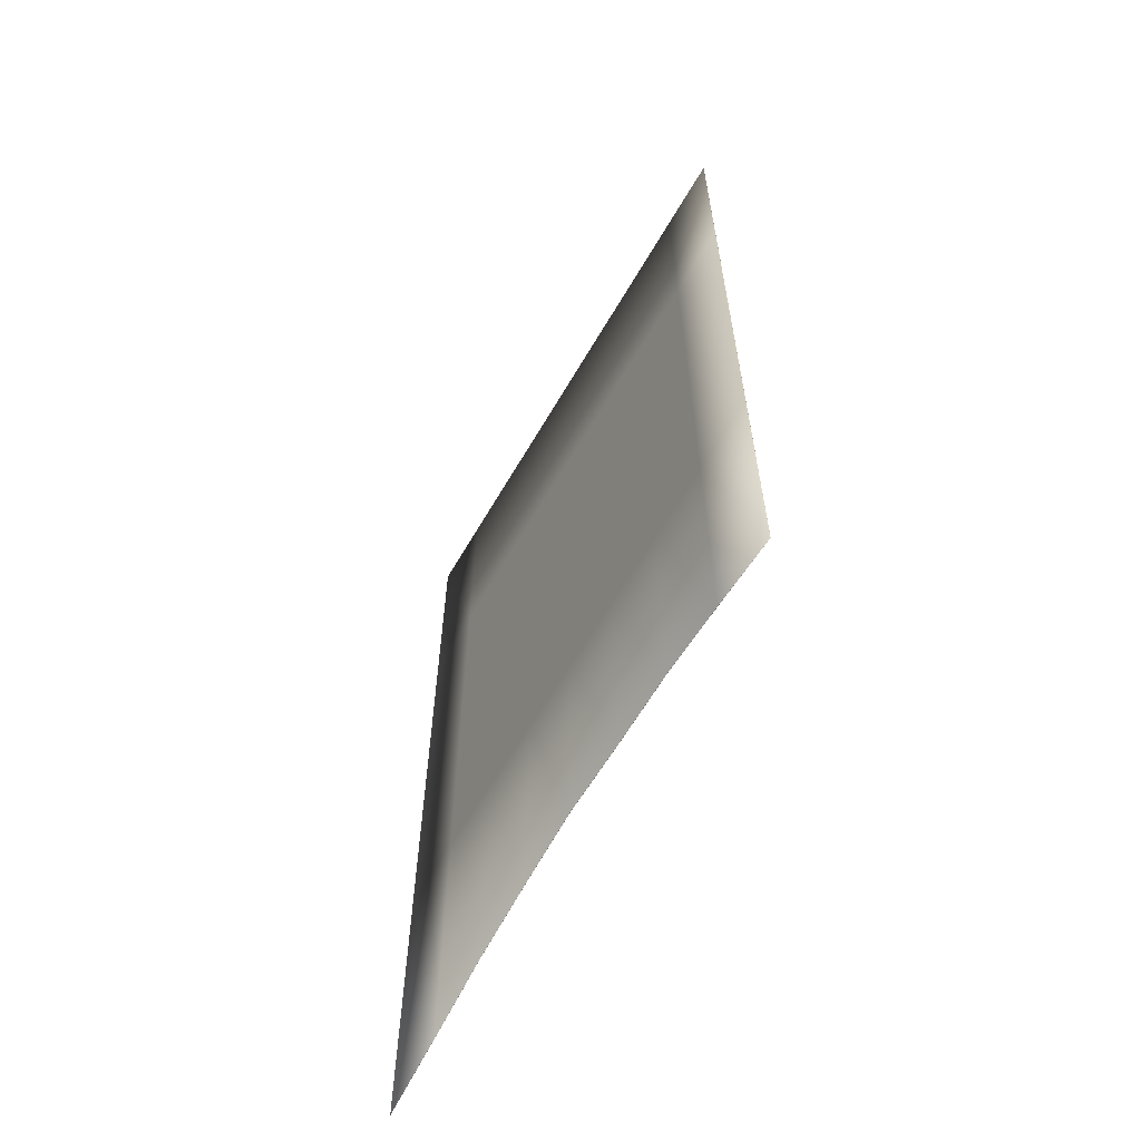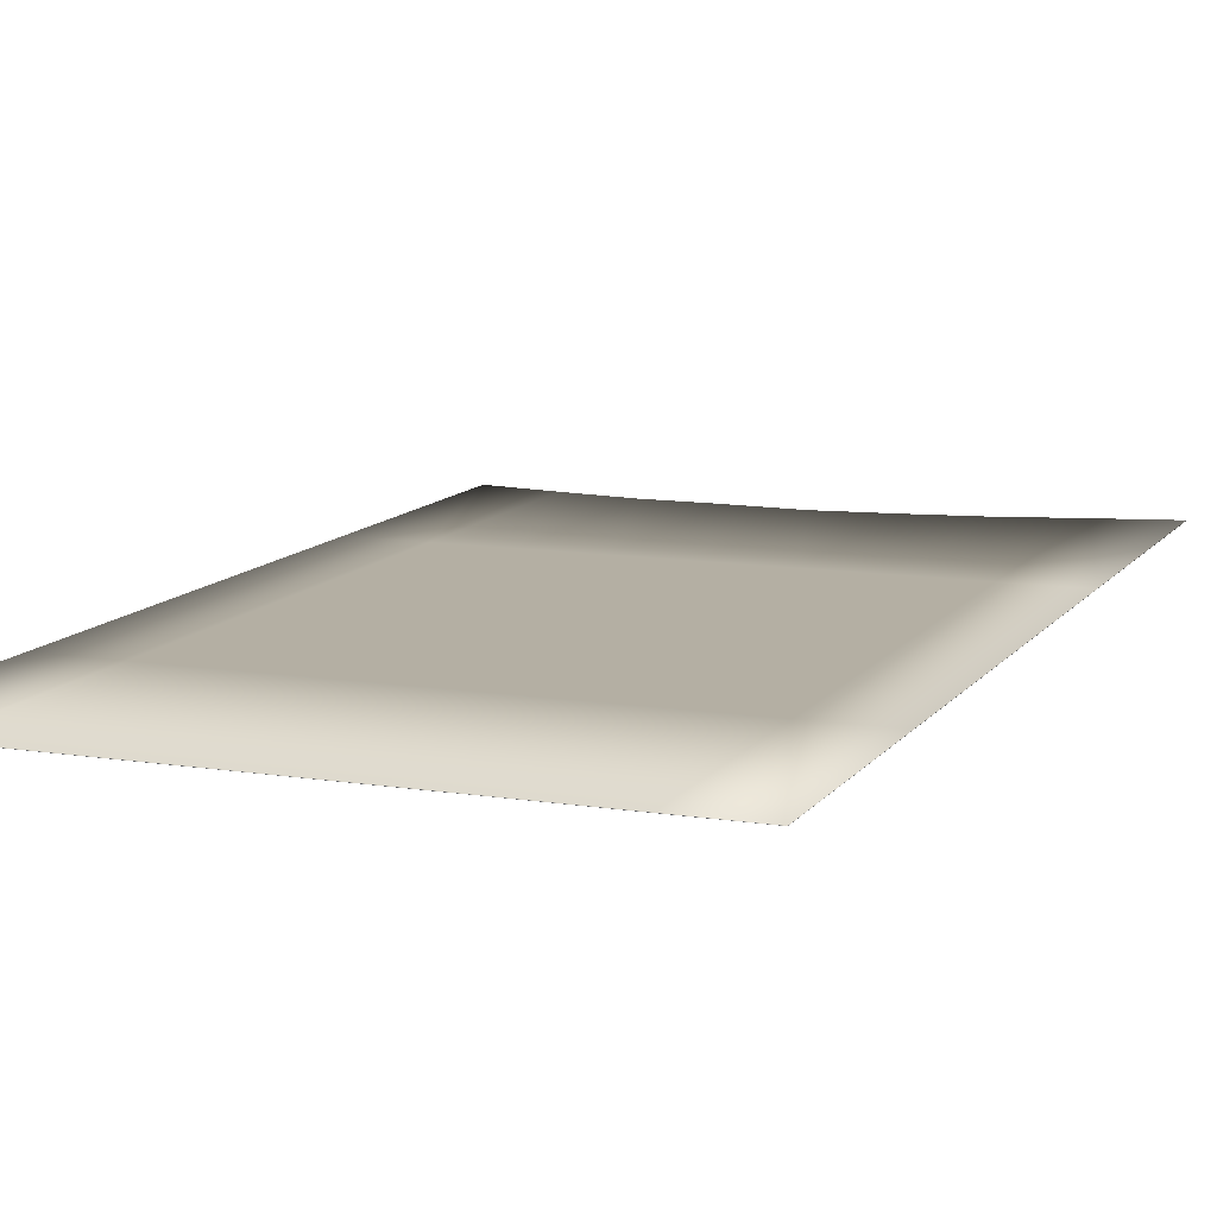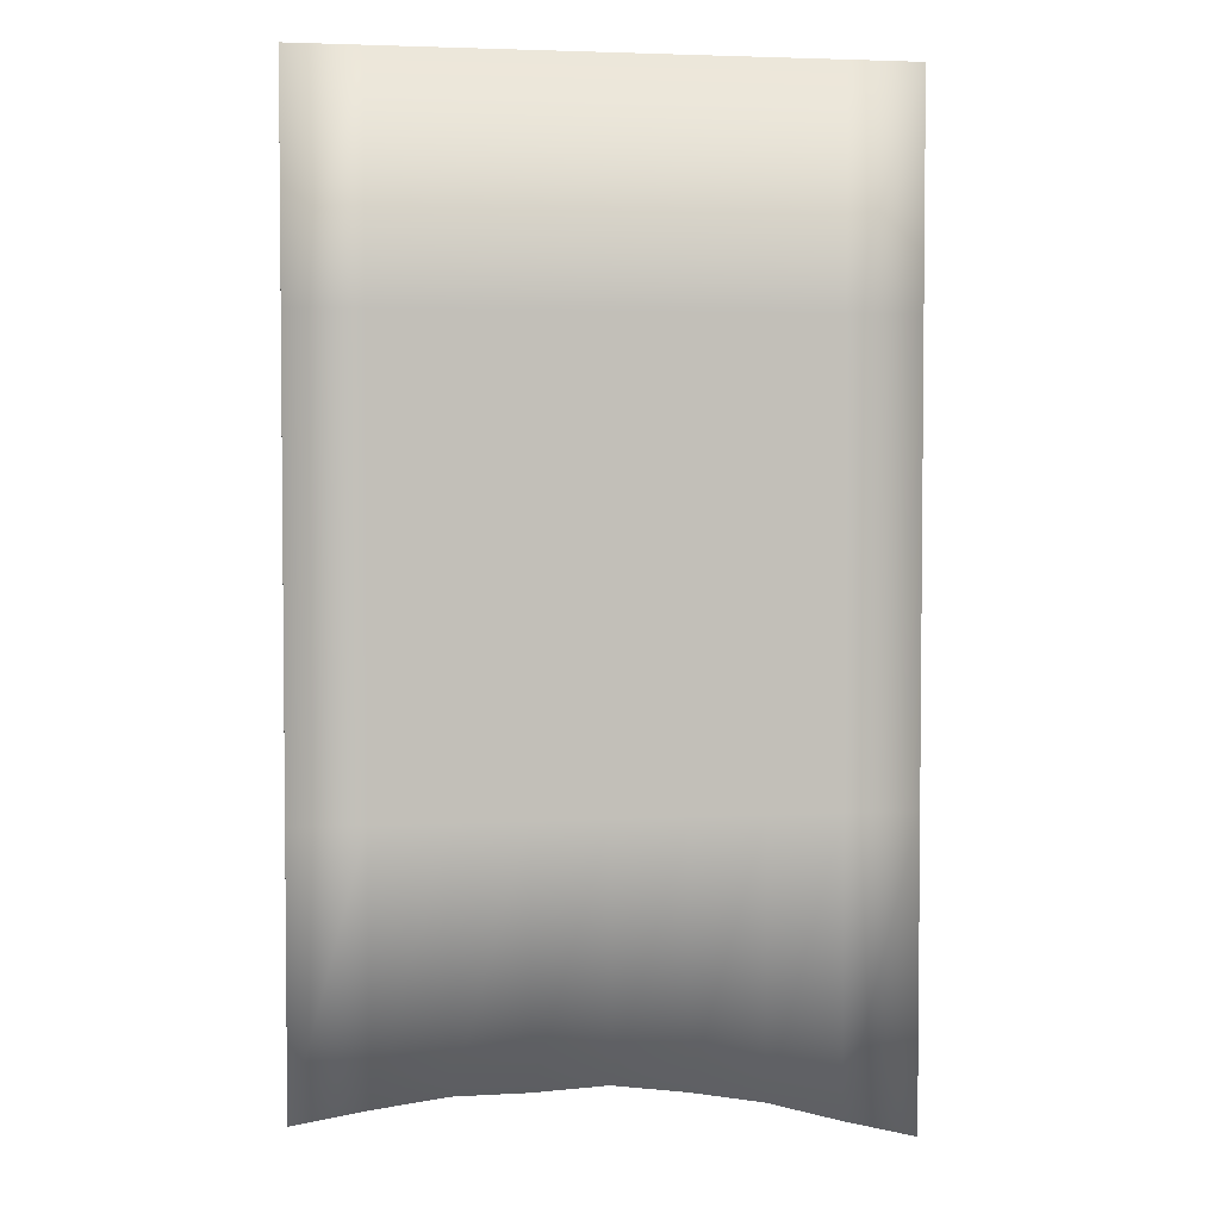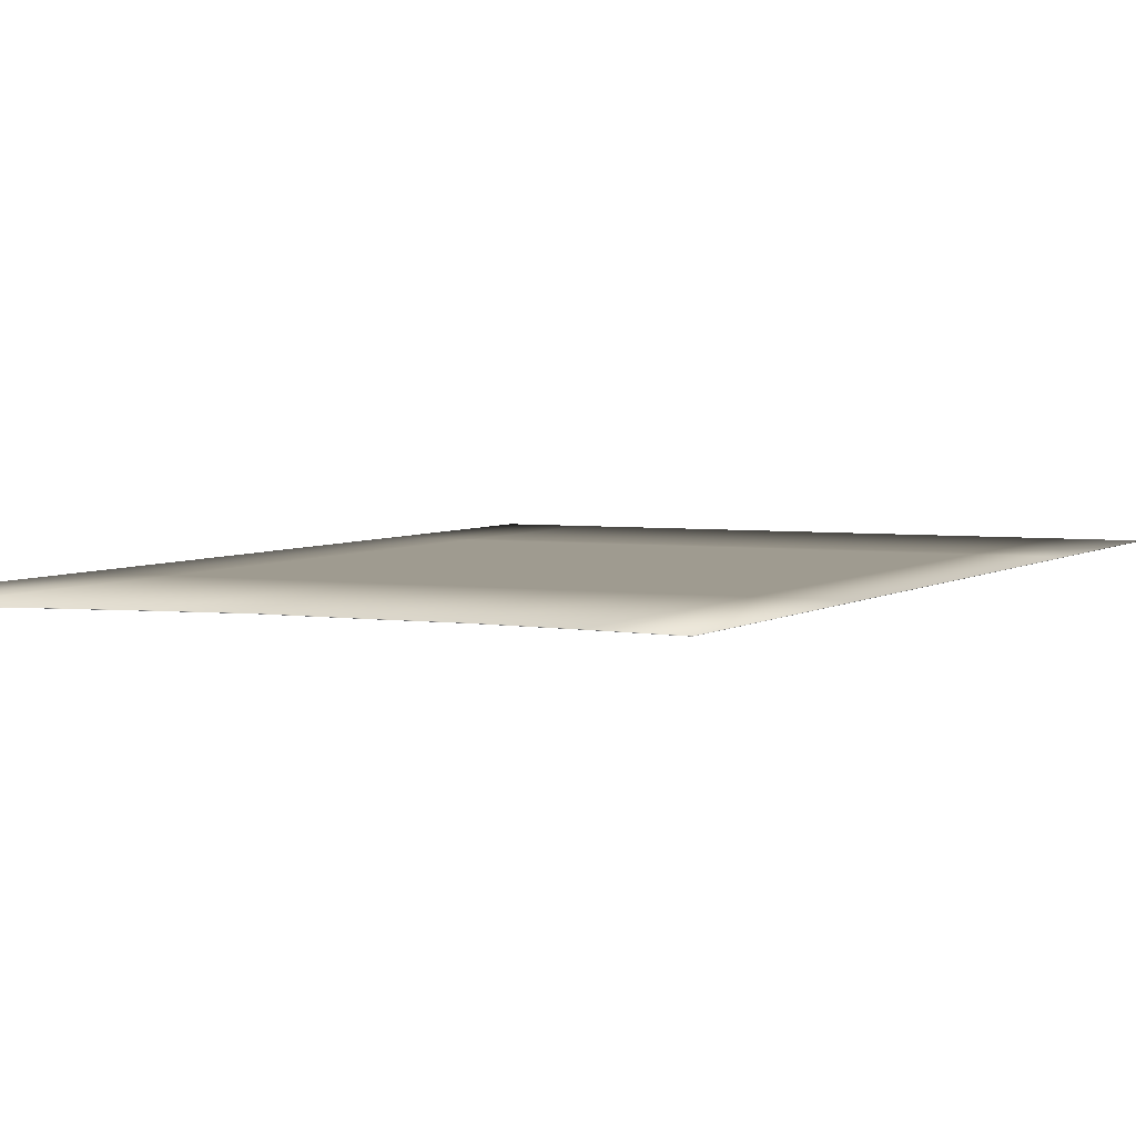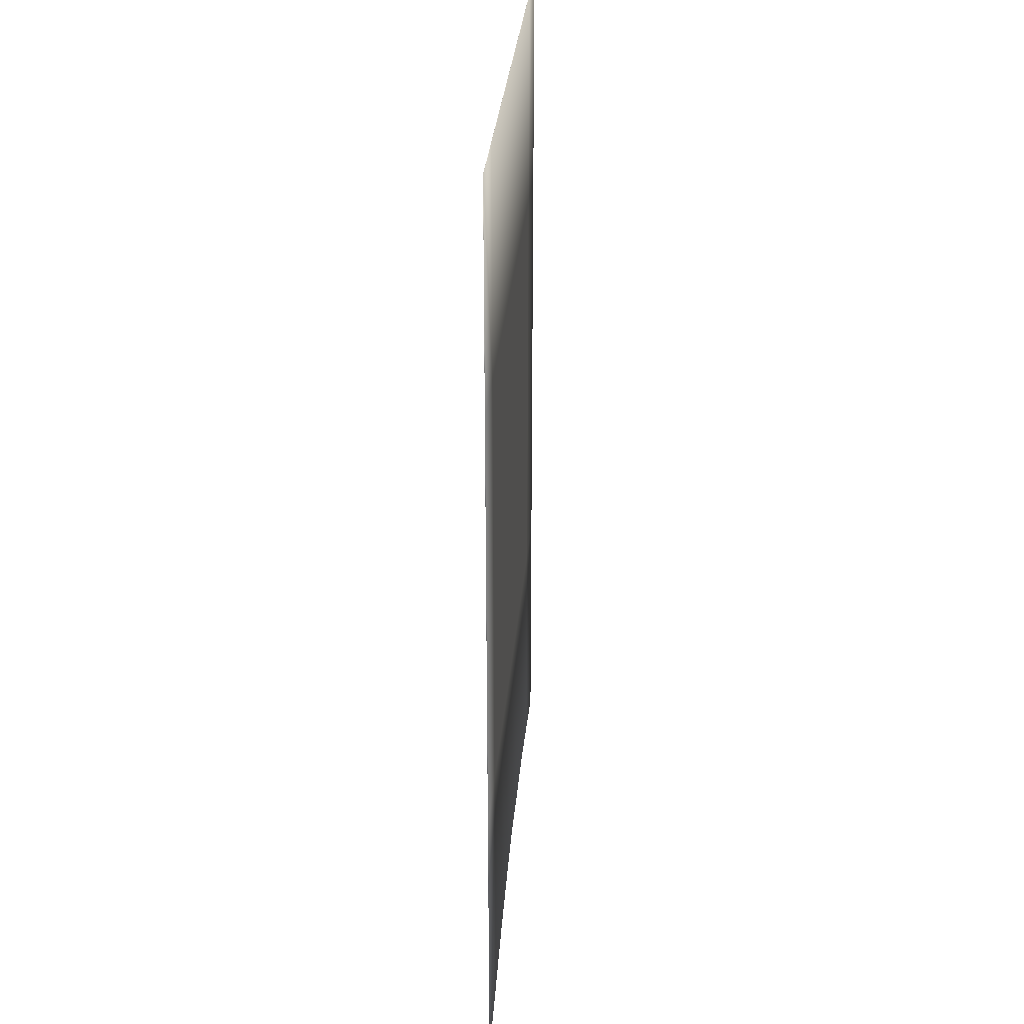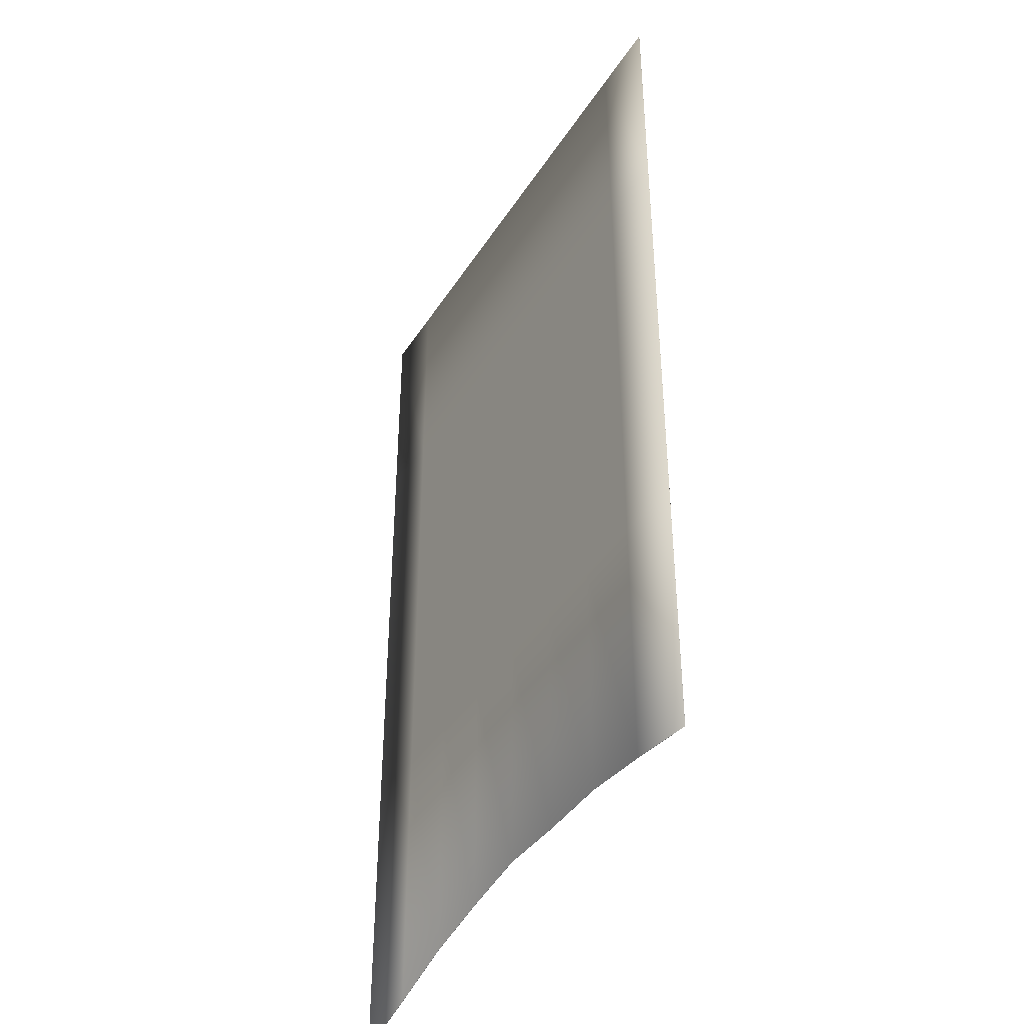
<metadata>
{"format":"obj","ext":"obj","renderer":"f3d","projection":"perspective","resolution":1024,"background":"white","views":[{"elev":-63.8,"azim":59.7,"up":"+Y"},{"elev":11.2,"azim":-158.6,"up":"+Z"},{"elev":3.5,"azim":169.5,"up":"+Y"},{"elev":4.0,"azim":25.3,"up":"+Z"},{"elev":30.4,"azim":-85.3,"up":"+Y"},{"elev":-41.0,"azim":60.3,"up":"+Y"}]}
</metadata>
<code>
g flagcl
v 0.375 1.064 -0.0005
v 0.5 0.6729 -0.0005
v 0.5 1.064 -0.0005
v 0.375 0.6729 -0.0005
v 0.25 1.064 -0.0005
v 0.5 0.2819 -0.0005
v 0.25 0.6729 -0.0005
v 0.125 1.064 -0.0005
v 0.375 0.2819 -0.0005
v 0.5 -0.109 -0.0005
v 0.125 0.6729 -0.0005
v 0 1.064 -0.0005
v 0.25 0.2819 -0.0005
v 0.375 -0.109 -0.0005
v 0.5 -0.569 -0.0005
v 0.375 -0.5498 -0.0005
v 0.25 -0.109 -0.0005
v 0.25 -0.5344 -0.0005
v 0 0.6729 -0.0005
v -0.125 1.064 -0.0005
v 0.125 0.2819 -0.0005
v 0.125 -0.109 -0.0005
v 0.125 -0.5341 -0.0005
v -0.125 0.6729 -0.0005
v -0.25 1.064 -0.0005
v 0 0.2819 -0.0005
v 0 -0.109 -0.0005
v 0 -0.5284 -0.0005
v -0.25 0.6729 -0.0005
v -0.375 1.064 -0.0005
v -0.125 0.2819 -0.0005
v -0.125 -0.109 -0.0005
v -0.125 -0.5453 -0.0005
v -0.375 0.6729 -0.0005
v -0.5 1.064 -0.0005
v -0.5 0.6729 -0.0005
v -0.25 0.2819 -0.0005
v -0.25 -0.109 -0.0005
v -0.25 -0.5678 -0.0005
v -0.375 0.2819 -0.0005
v -0.5 0.2819 -0.0005
v -0.375 -0.109 -0.0005
v -0.375 -0.6033 -0.0005
v -0.5 -0.109 -0.0005
v -0.5 -0.635 -0.0005
v 0.25 1.064 0
v 0.25 1.064 -0.0005
v 0.375 1.064 -0.0005
v 0.375 1.064 0
v 0.5 1.064 -0.0005
v 0.125 1.064 0
v 0.125 1.064 -0.0005
v 0.5 1.064 0
v 0.5 0.6729 -0.0005
v 0.5 0.6729 0
v 0.5 0.2819 -0.0005
v 0.375 0.6729 0
v 0.5 0.2819 0
v 0.5 -0.109 -0.0005
v 0.25 0.6729 0
v 0 1.064 0
v 0 1.064 -0.0005
v 0.375 0.2819 0
v 0.5 -0.109 0
v 0.5 -0.569 -0.0005
v 0.125 0.6729 0
v -0.125 1.064 0
v -0.125 1.064 -0.0005
v 0.25 0.2819 0
v 0.375 -0.109 0
v 0.5 -0.569 0
v 0.375 -0.5498 -0.0005
v 0.375 -0.5498 0
v 0.25 -0.5344 -0.0005
v 0 0.6729 0
v -0.25 1.064 0
v -0.25 1.064 -0.0005
v 0.125 0.2819 0
v 0.25 -0.109 0
v 0.25 -0.5344 0
v 0.125 -0.5341 -0.0005
v -0.125 0.6729 0
v -0.375 1.064 0
v -0.375 1.064 -0.0005
v 0 0.2819 0
v 0.125 -0.109 0
v 0.125 -0.5341 0
v 0 -0.5284 -0.0005
v -0.25 0.6729 0
v -0.5 1.064 0
v -0.5 1.064 -0.0005
v -0.125 0.2819 0
v 0 -0.109 0
v 0 -0.5284 0
v -0.125 -0.5453 -0.0005
v -0.375 0.6729 0
v -0.5 0.6729 0
v -0.5 0.6729 -0.0005
v -0.25 0.2819 0
v -0.125 -0.109 0
v -0.125 -0.5453 0
v -0.25 -0.5678 -0.0005
v -0.375 0.2819 0
v -0.5 0.2819 0
v -0.5 0.2819 -0.0005
v -0.25 -0.109 0
v -0.25 -0.5678 0
v -0.375 -0.6033 -0.0005
v -0.375 -0.109 0
v -0.5 -0.109 0
v -0.5 -0.109 -0.0005
v -0.375 -0.6033 0
v -0.5 -0.635 -0.0005
v -0.5 -0.635 0
f 2 1 3
f 4 1 2
f 4 5 1
f 6 4 2
f 7 5 4
f 7 8 5
f 9 4 6
f 9 7 4
f 10 9 6
f 11 8 7
f 11 12 8
f 13 7 9
f 13 11 7
f 14 9 10
f 14 13 9
f 15 14 10
f 16 14 15
f 16 17 14
f 17 13 14
f 18 17 16
f 19 12 11
f 19 20 12
f 21 11 13
f 17 21 13
f 21 19 11
f 18 22 17
f 22 21 17
f 23 22 18
f 24 20 19
f 24 25 20
f 26 19 21
f 22 26 21
f 26 24 19
f 23 27 22
f 27 26 22
f 28 27 23
f 29 25 24
f 29 30 25
f 31 24 26
f 27 31 26
f 31 29 24
f 28 32 27
f 32 31 27
f 33 32 28
f 34 30 29
f 34 35 30
f 36 35 34
f 37 29 31
f 32 37 31
f 37 34 29
f 33 38 32
f 38 37 32
f 39 38 33
f 40 36 34
f 40 34 37
f 38 40 37
f 41 36 40
f 39 42 38
f 42 40 38
f 42 41 40
f 43 42 39
f 44 41 42
f 43 44 42
f 45 44 43
f 47 46 48
f 48 46 49
f 48 49 50
f 47 51 46
f 52 51 47
f 50 49 53
f 50 53 54
f 54 53 55
f 49 55 53
f 54 55 56
f 46 57 49
f 49 57 55
f 56 55 58
f 57 58 55
f 56 58 59
f 46 60 57
f 51 60 46
f 52 61 51
f 62 61 52
f 57 63 58
f 60 63 57
f 59 58 64
f 63 64 58
f 59 64 65
f 51 66 60
f 61 66 51
f 62 67 61
f 68 67 62
f 60 69 63
f 66 69 60
f 63 70 64
f 69 70 63
f 65 64 71
f 70 71 64
f 65 71 72
f 72 71 73
f 70 73 71
f 72 73 74
f 61 75 66
f 67 75 61
f 68 76 67
f 77 76 68
f 66 78 69
f 75 78 66
f 69 79 70
f 79 73 70
f 78 79 69
f 74 73 80
f 79 80 73
f 74 80 81
f 67 82 75
f 76 82 67
f 77 83 76
f 84 83 77
f 75 85 78
f 82 85 75
f 78 86 79
f 86 80 79
f 85 86 78
f 81 80 87
f 86 87 80
f 81 87 88
f 76 89 82
f 83 89 76
f 84 90 83
f 91 90 84
f 82 92 85
f 89 92 82
f 85 93 86
f 93 87 86
f 92 93 85
f 88 87 94
f 93 94 87
f 88 94 95
f 90 96 83
f 83 96 89
f 91 97 90
f 90 97 96
f 98 97 91
f 89 99 92
f 96 99 89
f 92 100 93
f 100 94 93
f 99 100 92
f 95 94 101
f 100 101 94
f 95 101 102
f 97 103 96
f 96 103 99
f 98 104 97
f 97 104 103
f 105 104 98
f 99 106 100
f 106 101 100
f 103 106 99
f 102 101 107
f 106 107 101
f 102 107 108
f 103 109 106
f 104 109 103
f 109 107 106
f 105 110 104
f 104 110 109
f 111 110 105
f 108 107 112
f 109 112 107
f 110 112 109
f 108 112 113
f 113 114 111
f 111 114 110
f 110 114 112
f 113 112 114

</code>
